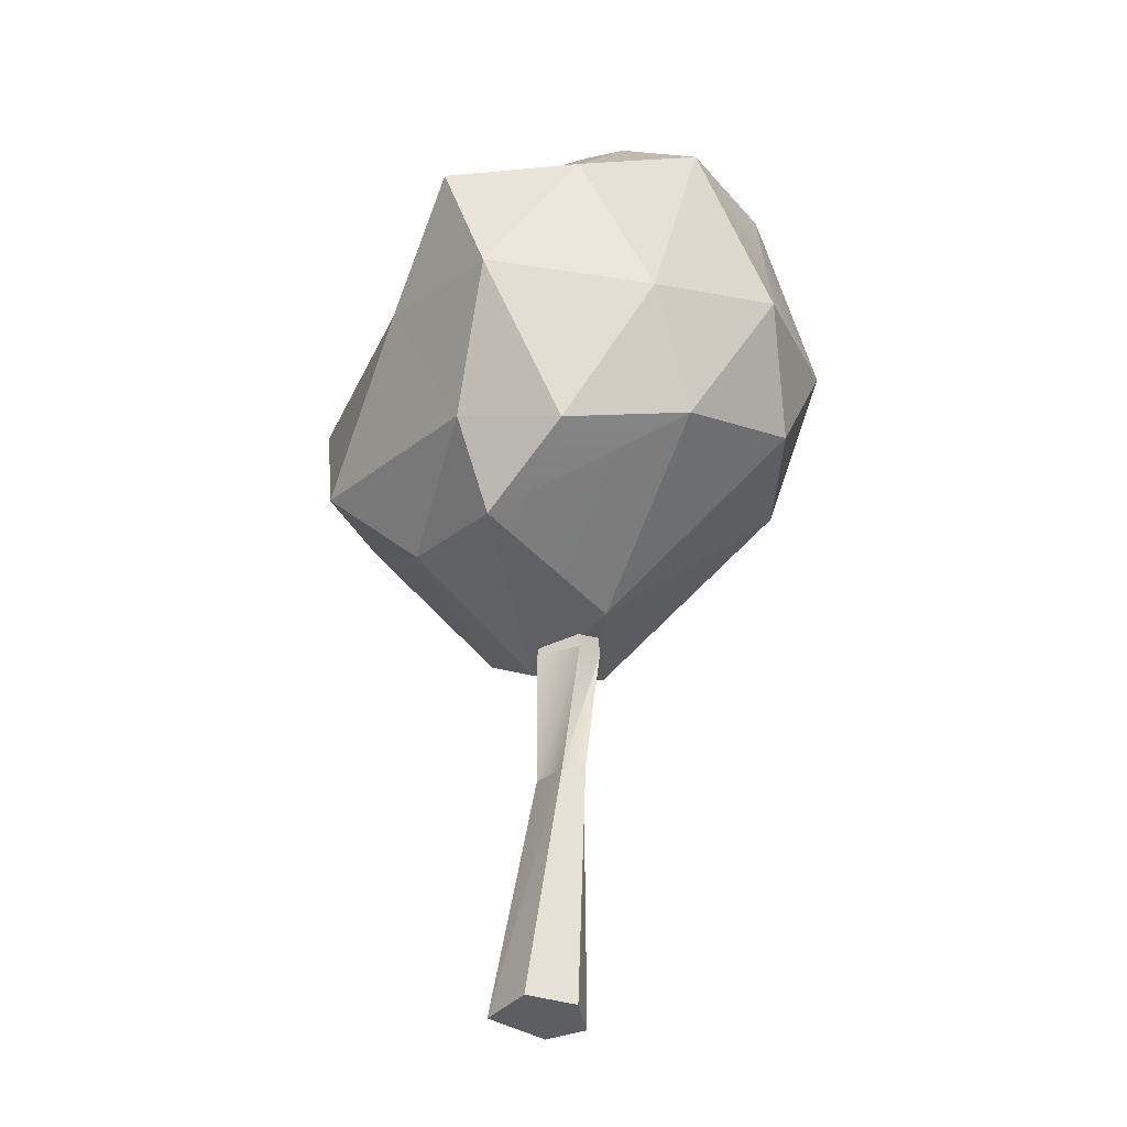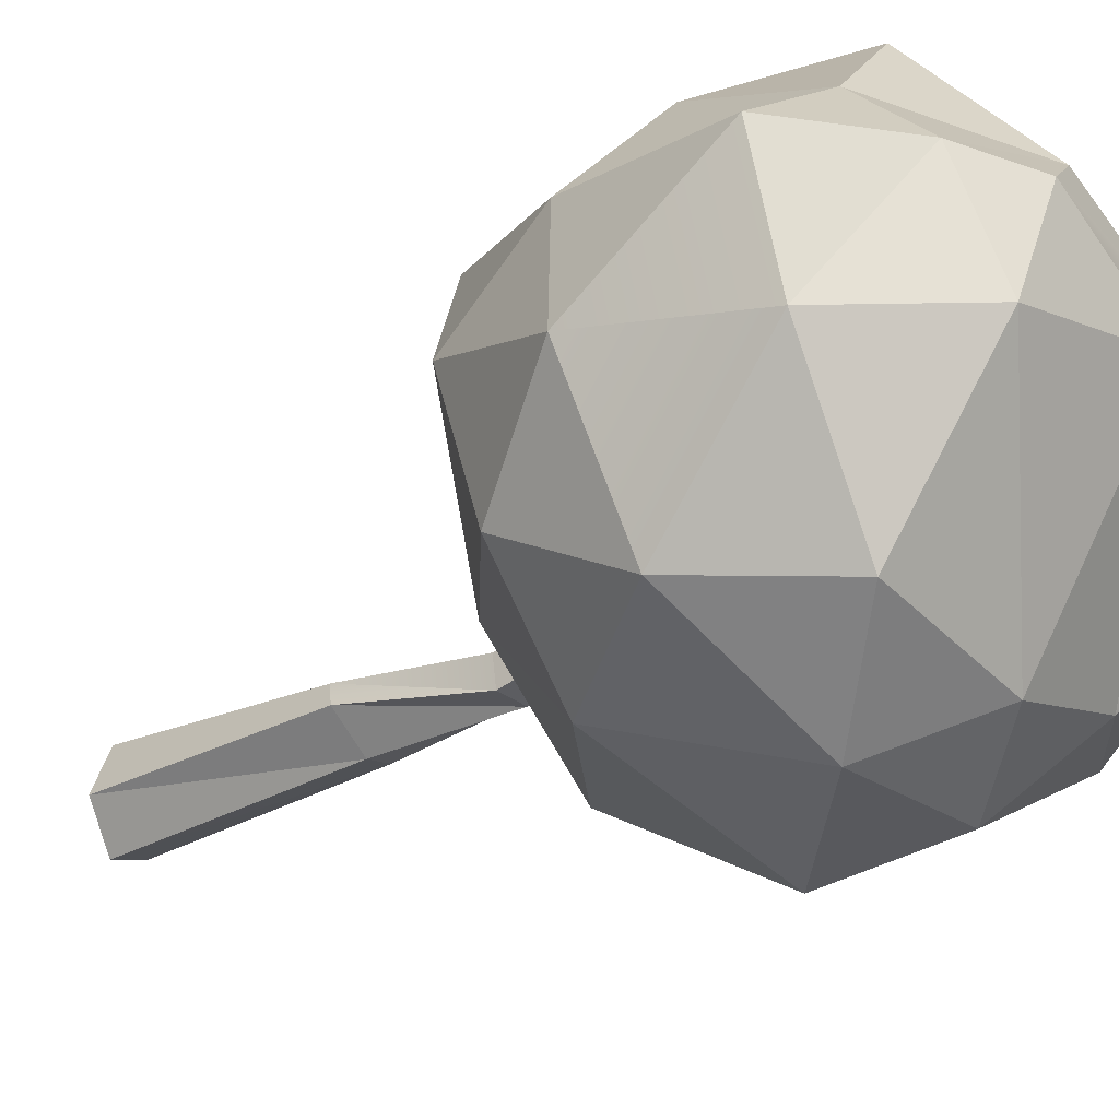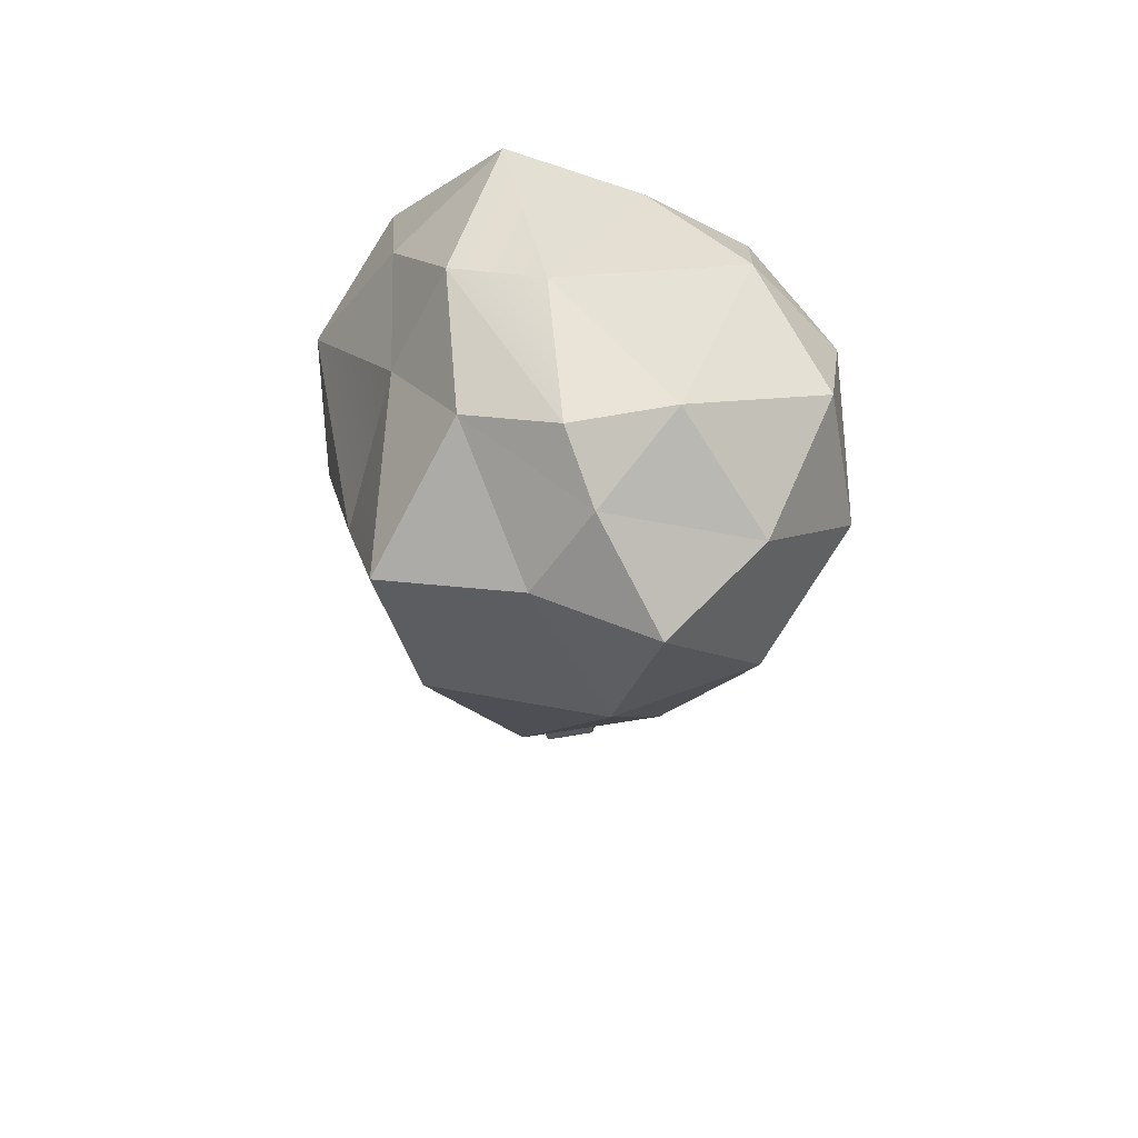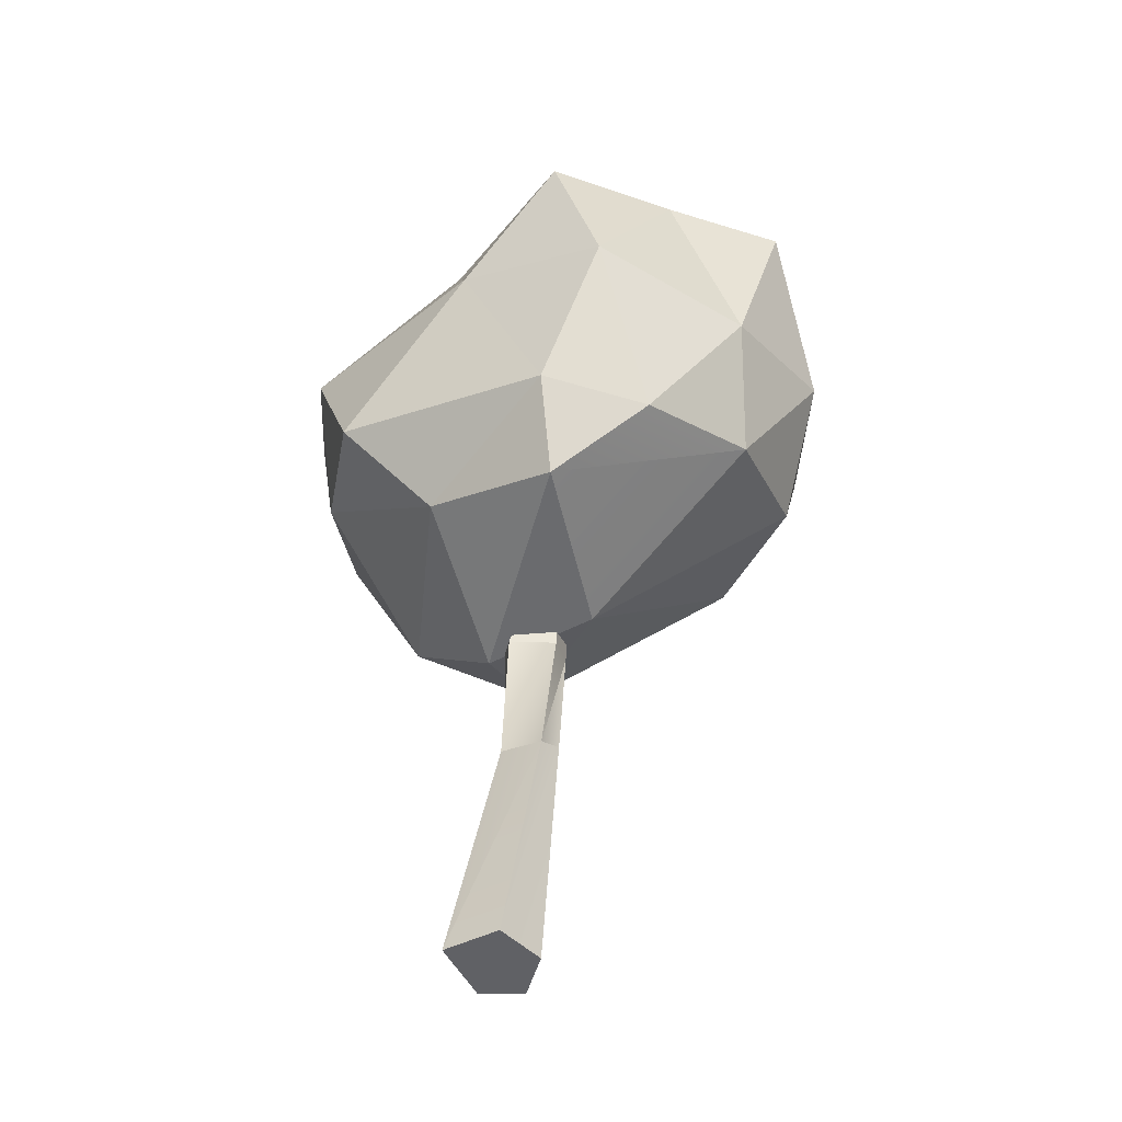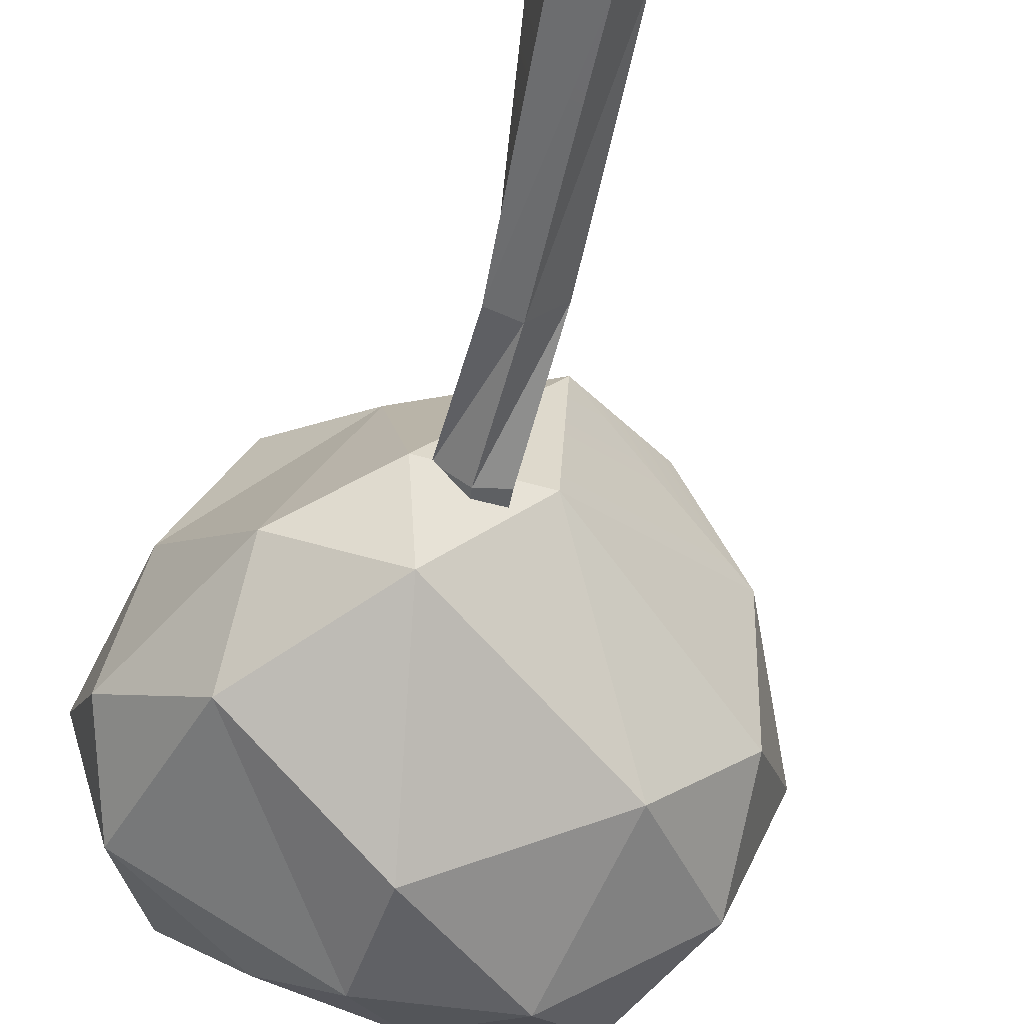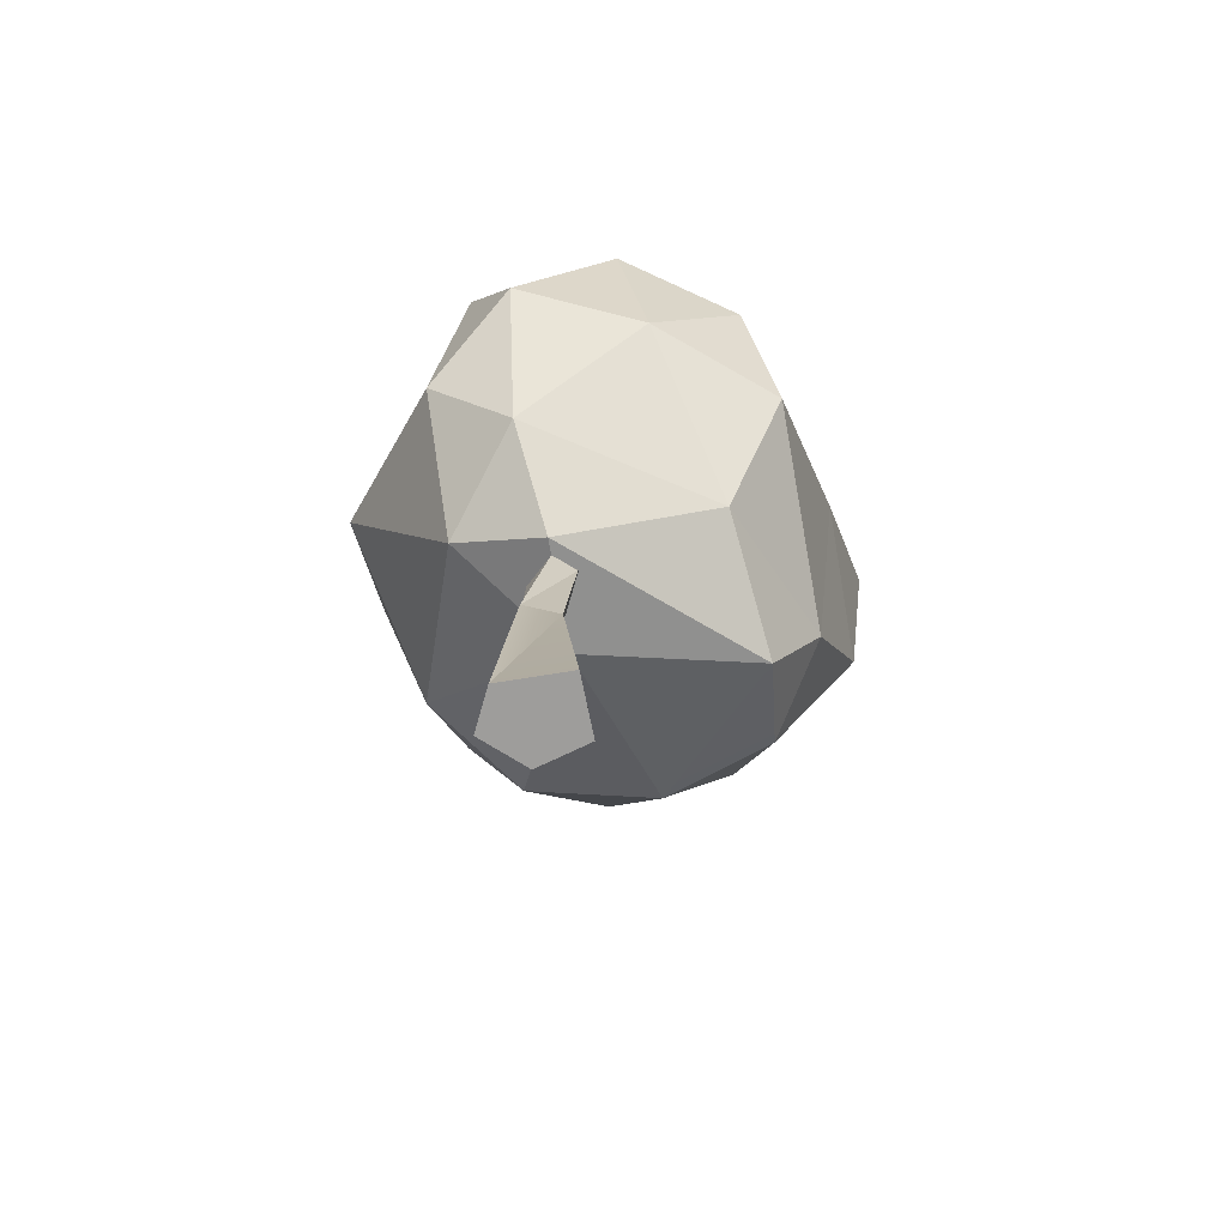
<metadata>
{"format":"obj","ext":"obj","renderer":"f3d","projection":"perspective","resolution":1024,"background":"white","views":[{"elev":-38.3,"azim":42.0,"up":"+Y"},{"elev":-24.5,"azim":125.0,"up":"+Z"},{"elev":57.0,"azim":53.8,"up":"+Y"},{"elev":-49.2,"azim":16.9,"up":"+Y"},{"elev":-57.3,"azim":-16.0,"up":"+Z"},{"elev":-70.6,"azim":-89.9,"up":"+Y"}]}
</metadata>
<code>
g default
v 0.01392 2.102 0.01817
v -0.4714 2.484 -0.1554
v -0.03465 2.442 0.896
v -0.4577 2.902 1.175
v 0.7291 2.68 1.383
v -0.03465 2.442 0.896
v 0.01392 2.102 0.01817
v 0.1033 2.289 -0.4698
v -0.4714 2.484 -0.1554
v 0.01392 2.102 0.01817
v 0.6294 2.163 0.1138
v 0.1033 2.289 -0.4698
v 0.01392 2.102 0.01817
v 0.6994 2.213 1.109
v 0.6294 2.163 0.1138
v -0.4577 2.902 1.175
v 0.3158 3.586 1.493
v 0.7291 2.68 1.383
v -0.9214 3.381 -0.1973
v -0.9671 3.91 0.3518
v -0.799 3.106 0.5107
v 0.3131 3.305 -1.057
v 0.2874 3.959 -0.9544
v -0.5002 2.964 -0.6086
v 1.7 2.958 -0.1493
v 1.722 3.594 -0.4733
v 1.204 2.972 -0.6551
v 1.244 2.522 1.149
v 1.738 3.26 0.9784
v 1.629 2.696 0.5847
v -0.4577 2.902 1.175
v -0.7224 3.634 0.9974
v 0.3158 3.586 1.493
v -0.9214 3.381 -0.1973
v -0.728 3.928 -0.4319
v -0.9671 3.91 0.3518
v 0.3131 3.305 -1.057
v 1.008 3.868 -0.9443
v 0.2874 3.959 -0.9544
v 1.7 2.958 -0.1493
v 2.004 3.436 0.3031
v 1.722 3.594 -0.4733
v 1.244 2.522 1.149
v 1.125 3.368 1.625
v 1.738 3.26 0.9784
v -0.4658 4.309 0.6579
v 0.09976 4.77 0.7129
v 0.1189 4.295 1.061
v -0.03577 4.328 -0.5325
v 0.4932 4.881 0.4305
v -0.4058 4.695 0.04204
v 1.413 4.251 -0.5356
v 1.317 4.733 0.3078
v 0.6153 4.313 -0.6904
v 1.969 4.148 0.8739
v 1.466 4.575 0.8813
v 1.862 4.228 0.2106
v 0.903 4.095 1.716
v 0.7435 4.67 1.104
v 1.436 4.201 1.224
v -0.4714 2.484 -0.1554
v -0.9214 3.381 -0.1973
v -0.799 3.106 0.5107
v -0.4714 2.484 -0.1554
v -0.799 3.106 0.5107
v -0.03465 2.442 0.896
v -0.03465 2.442 0.896
v -0.799 3.106 0.5107
v -0.4577 2.902 1.175
v 0.7291 2.68 1.383
v 1.244 2.522 1.149
v 0.6994 2.213 1.109
v 0.7291 2.68 1.383
v 0.6994 2.213 1.109
v -0.03465 2.442 0.896
v -0.03465 2.442 0.896
v 0.6994 2.213 1.109
v 0.01392 2.102 0.01817
v 0.1033 2.289 -0.4698
v 0.3131 3.305 -1.057
v -0.5002 2.964 -0.6086
v 0.1033 2.289 -0.4698
v -0.5002 2.964 -0.6086
v -0.4714 2.484 -0.1554
v -0.4714 2.484 -0.1554
v -0.5002 2.964 -0.6086
v -0.9214 3.381 -0.1973
v 0.6294 2.163 0.1138
v 1.7 2.958 -0.1493
v 1.204 2.972 -0.6551
v 0.6294 2.163 0.1138
v 1.204 2.972 -0.6551
v 0.1033 2.289 -0.4698
v 0.1033 2.289 -0.4698
v 1.204 2.972 -0.6551
v 0.3131 3.305 -1.057
v 0.6994 2.213 1.109
v 1.244 2.522 1.149
v 1.629 2.696 0.5847
v 1.629 2.696 0.5847
v 0.6294 2.163 0.1138
v 0.6294 2.163 0.1138
v 1.629 2.696 0.5847
v 1.7 2.958 -0.1493
v 0.3158 3.586 1.493
v 0.903 4.095 1.716
v 1.125 3.368 1.625
v 0.3158 3.586 1.493
v 1.125 3.368 1.625
v 0.7291 2.68 1.383
v 0.7291 2.68 1.383
v 1.125 3.368 1.625
v 1.244 2.522 1.149
v -0.9671 3.91 0.3518
v -0.4658 4.309 0.6579
v -0.7224 3.634 0.9974
v -0.9671 3.91 0.3518
v -0.7224 3.634 0.9974
v -0.799 3.106 0.5107
v -0.799 3.106 0.5107
v -0.7224 3.634 0.9974
v -0.4577 2.902 1.175
v 0.2874 3.959 -0.9544
v -0.03577 4.328 -0.5325
v -0.728 3.928 -0.4319
v 0.2874 3.959 -0.9544
v -0.728 3.928 -0.4319
v -0.5002 2.964 -0.6086
v -0.5002 2.964 -0.6086
v -0.728 3.928 -0.4319
v -0.9214 3.381 -0.1973
v 1.722 3.594 -0.4733
v 1.413 4.251 -0.5356
v 1.008 3.868 -0.9443
v 1.722 3.594 -0.4733
v 1.008 3.868 -0.9443
v 1.204 2.972 -0.6551
v 1.204 2.972 -0.6551
v 1.008 3.868 -0.9443
v 0.3131 3.305 -1.057
v 1.738 3.26 0.9784
v 1.969 4.148 0.8739
v 2.004 3.436 0.3031
v 1.738 3.26 0.9784
v 2.004 3.436 0.3031
v 1.629 2.696 0.5847
v 1.629 2.696 0.5847
v 2.004 3.436 0.3031
v 1.7 2.958 -0.1493
v -0.7224 3.634 0.9974
v -0.4658 4.309 0.6579
v 0.1189 4.295 1.061
v -0.7224 3.634 0.9974
v 0.1189 4.295 1.061
v 0.3158 3.586 1.493
v 0.3158 3.586 1.493
v 0.903 4.095 1.716
v -0.728 3.928 -0.4319
v -0.03577 4.328 -0.5325
v -0.4058 4.695 0.04204
v -0.728 3.928 -0.4319
v -0.4058 4.695 0.04204
v -0.9671 3.91 0.3518
v -0.9671 3.91 0.3518
v -0.4058 4.695 0.04204
v -0.4658 4.309 0.6579
v 1.008 3.868 -0.9443
v 1.413 4.251 -0.5356
v 0.6153 4.313 -0.6904
v 1.008 3.868 -0.9443
v 0.6153 4.313 -0.6904
v 0.2874 3.959 -0.9544
v 0.2874 3.959 -0.9544
v 0.6153 4.313 -0.6904
v -0.03577 4.328 -0.5325
v 2.004 3.436 0.3031
v 1.969 4.148 0.8739
v 1.862 4.228 0.2106
v 2.004 3.436 0.3031
v 1.862 4.228 0.2106
v 1.722 3.594 -0.4733
v 1.722 3.594 -0.4733
v 1.862 4.228 0.2106
v 1.413 4.251 -0.5356
v 1.125 3.368 1.625
v 0.903 4.095 1.716
v 1.436 4.201 1.224
v 1.125 3.368 1.625
v 1.436 4.201 1.224
v 1.738 3.26 0.9784
v 1.738 3.26 0.9784
v 1.436 4.201 1.224
v 1.969 4.148 0.8739
v 0.09976 4.77 0.7129
v 1.144 4.81 0.8165
v 0.7435 4.67 1.104
v 0.09976 4.77 0.7129
v 0.7435 4.67 1.104
v 0.1189 4.295 1.061
v 0.1189 4.295 1.061
v 0.7435 4.67 1.104
v 0.903 4.095 1.716
v 0.4932 4.881 0.4305
v 1.144 4.81 0.8165
v 0.09976 4.77 0.7129
v 0.09976 4.77 0.7129
v -0.4058 4.695 0.04204
v -0.4058 4.695 0.04204
v 0.09976 4.77 0.7129
v -0.4658 4.309 0.6579
v 1.317 4.733 0.3078
v 1.144 4.81 0.8165
v 0.4932 4.881 0.4305
v 1.317 4.733 0.3078
v 0.4932 4.881 0.4305
v 0.6153 4.313 -0.6904
v 0.6153 4.313 -0.6904
v 0.4932 4.881 0.4305
v -0.03577 4.328 -0.5325
v 1.466 4.575 0.8813
v 1.144 4.81 0.8165
v 1.317 4.733 0.3078
v 1.466 4.575 0.8813
v 1.317 4.733 0.3078
v 1.862 4.228 0.2106
v 1.862 4.228 0.2106
v 1.317 4.733 0.3078
v 1.413 4.251 -0.5356
v 0.7435 4.67 1.104
v 1.144 4.81 0.8165
v 1.466 4.575 0.8813
v 0.7435 4.67 1.104
v 1.466 4.575 0.8813
v 1.436 4.201 1.224
v 1.436 4.201 1.224
v 1.466 4.575 0.8813
v 1.969 4.148 0.8739
v -0.1058 3.511e-08 0.1963
v 0.1984 4.586e-08 0.2565
v 0.3214 5.978e-10 0.003343
v -0.04748 -2.931e-08 -0.1639
v 0.1746 -4.068e-08 -0.2275
v 0.3665 1.263 0.1727
v 0.418 2.069 0.08765
v 0.4245 2.093 -0.06991
v 0.4245 2.093 -0.06991
v 0.4237 1.317 0.05242
v 0.1984 4.586e-08 0.2565
v 0.3665 1.263 0.1727
v 0.4237 1.317 0.05242
v 0.3214 5.978e-10 0.003343
v -0.1058 3.511e-08 0.1963
v 0.1271 1.322 0.1037
v 0.3665 1.263 0.1727
v -0.1058 3.511e-08 0.1963
v 0.1984 4.586e-08 0.2565
v -0.04748 -2.931e-08 -0.1639
v 0.09311 1.355 -0.08944
v 0.1271 1.322 0.1037
v -0.04748 -2.931e-08 -0.1639
v -0.1058 3.511e-08 0.1963
v 0.1746 -4.068e-08 -0.2275
v 0.2549 1.362 -0.1231
v 0.09311 1.355 -0.08944
v 0.09311 1.355 -0.08944
v -0.04748 -2.931e-08 -0.1639
v 0.3214 5.978e-10 0.003343
v 0.4237 1.317 0.05242
v 0.2549 1.362 -0.1231
v 0.3214 5.978e-10 0.003343
v 0.2549 1.362 -0.1231
v 0.1746 -4.068e-08 -0.2275
v 0.418 2.069 0.08765
v 0.4832 2.725 0.1675
v 0.4876 2.741 0.06075
v 0.4245 2.093 -0.06991
v 0.1271 1.322 0.1037
v 0.1752 2.08 0.16
v 0.418 2.069 0.08765
v 0.3665 1.263 0.1727
v 0.09311 1.355 -0.08944
v 0.1089 2.127 0.0339
v 0.1752 2.08 0.16
v 0.09311 1.355 -0.08944
v 0.1752 2.08 0.16
v 0.1271 1.322 0.1037
v 0.2549 1.362 -0.1231
v 0.2682 2.12 -0.08829
v 0.1089 2.127 0.0339
v 0.2549 1.362 -0.1231
v 0.1089 2.127 0.0339
v 0.09311 1.355 -0.08944
v 0.4237 1.317 0.05242
v 0.4245 2.093 -0.06991
v 0.2682 2.12 -0.08829
v 0.4237 1.317 0.05242
v 0.2682 2.12 -0.08829
v 0.2549 1.362 -0.1231
v 0.1752 2.08 0.16
v 0.388 2.732 0.2164
v 0.4832 2.725 0.1675
v 0.1752 2.08 0.16
v 0.4832 2.725 0.1675
v 0.418 2.069 0.08765
v 0.1089 2.127 0.0339
v 0.2739 2.764 0.1311
v 0.388 2.732 0.2164
v 0.1089 2.127 0.0339
v 0.388 2.732 0.2164
v 0.1752 2.08 0.16
v 0.2682 2.12 -0.08829
v 0.3817 2.759 0.0483
v 0.2739 2.764 0.1311
v 0.2739 2.764 0.1311
v 0.1089 2.127 0.0339
v 0.4245 2.093 -0.06991
v 0.4876 2.741 0.06075
v 0.3817 2.759 0.0483
v 0.4245 2.093 -0.06991
v 0.3817 2.759 0.0483
v 0.2682 2.12 -0.08829
f 3 2 1
f 6 5 4
f 9 8 7
f 12 11 10
f 15 14 13
f 18 17 16
f 21 20 19
f 24 23 22
f 27 26 25
f 30 29 28
f 33 32 31
f 36 35 34
f 39 38 37
f 42 41 40
f 45 44 43
f 48 47 46
f 51 50 49
f 54 53 52
f 57 56 55
f 60 59 58
f 63 62 61
f 66 65 64
f 69 68 67
f 72 71 70
f 75 74 73
f 78 77 76
f 81 80 79
f 84 83 82
f 87 86 85
f 90 89 88
f 93 92 91
f 96 95 94
f 99 98 97
f 101 100 97
f 104 103 102
f 107 106 105
f 110 109 108
f 113 112 111
f 116 115 114
f 119 118 117
f 122 121 120
f 125 124 123
f 128 127 126
f 131 130 129
f 134 133 132
f 137 136 135
f 140 139 138
f 143 142 141
f 146 145 144
f 149 148 147
f 152 151 150
f 155 154 153
f 157 154 156
f 160 159 158
f 163 162 161
f 166 165 164
f 169 168 167
f 172 171 170
f 175 174 173
f 178 177 176
f 181 180 179
f 184 183 182
f 187 186 185
f 190 189 188
f 193 192 191
f 196 195 194
f 199 198 197
f 202 201 200
f 205 204 203
f 207 206 203
f 210 209 208
f 213 212 211
f 216 215 214
f 219 218 217
f 222 221 220
f 225 224 223
f 228 227 226
f 231 230 229
f 234 233 232
f 237 236 235
f 240 239 238
f 238 241 240
f 241 242 240
f 245 244 243
f 247 246 243
f 250 249 248
f 251 250 248
f 254 253 252
f 256 254 255
f 259 258 257
f 261 259 260
f 264 263 262
f 266 265 262
f 269 268 267
f 272 271 270
f 275 274 273
f 276 275 273
f 279 278 277
f 280 279 277
f 283 282 281
f 286 285 284
f 289 288 287
f 292 291 290
f 295 294 293
f 298 297 296
f 301 300 299
f 304 303 302
f 307 306 305
f 310 309 308
f 313 312 311
f 315 314 311
f 318 317 316
f 321 320 319

</code>
